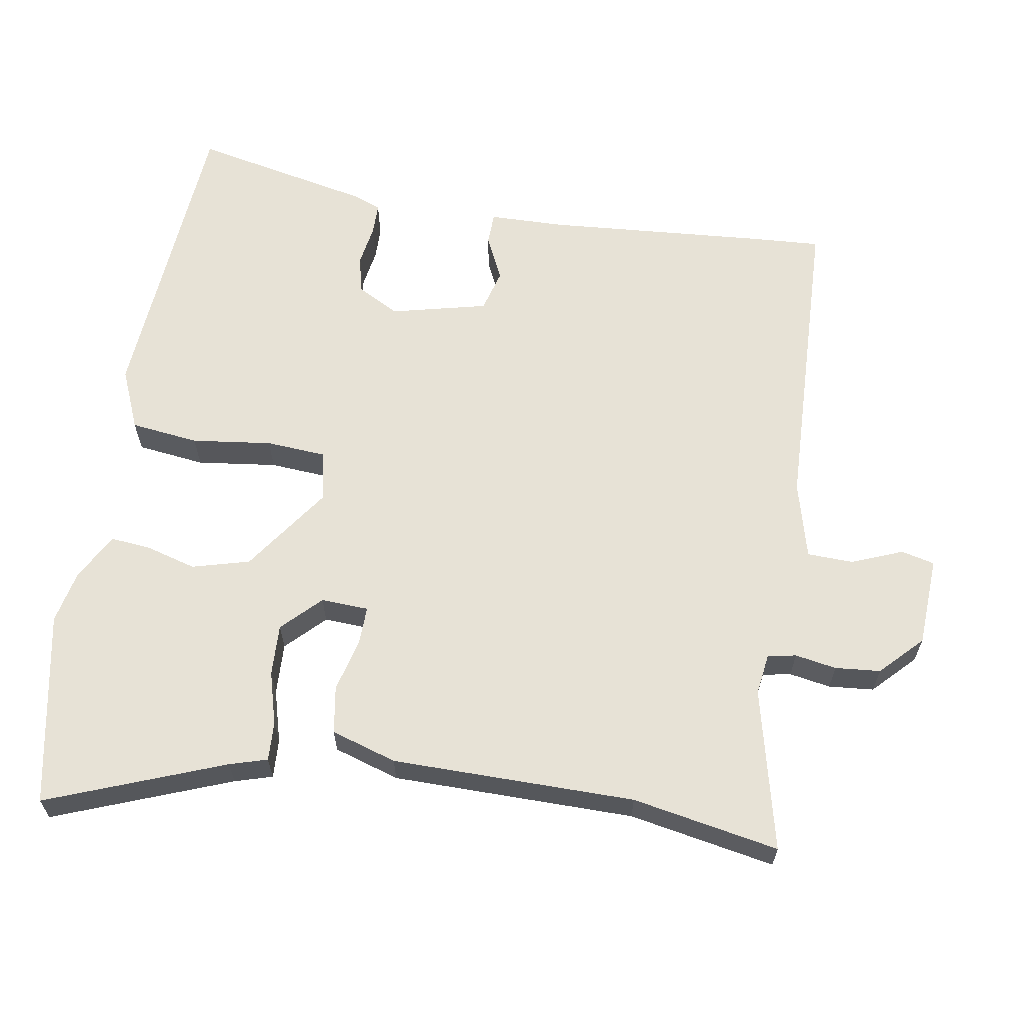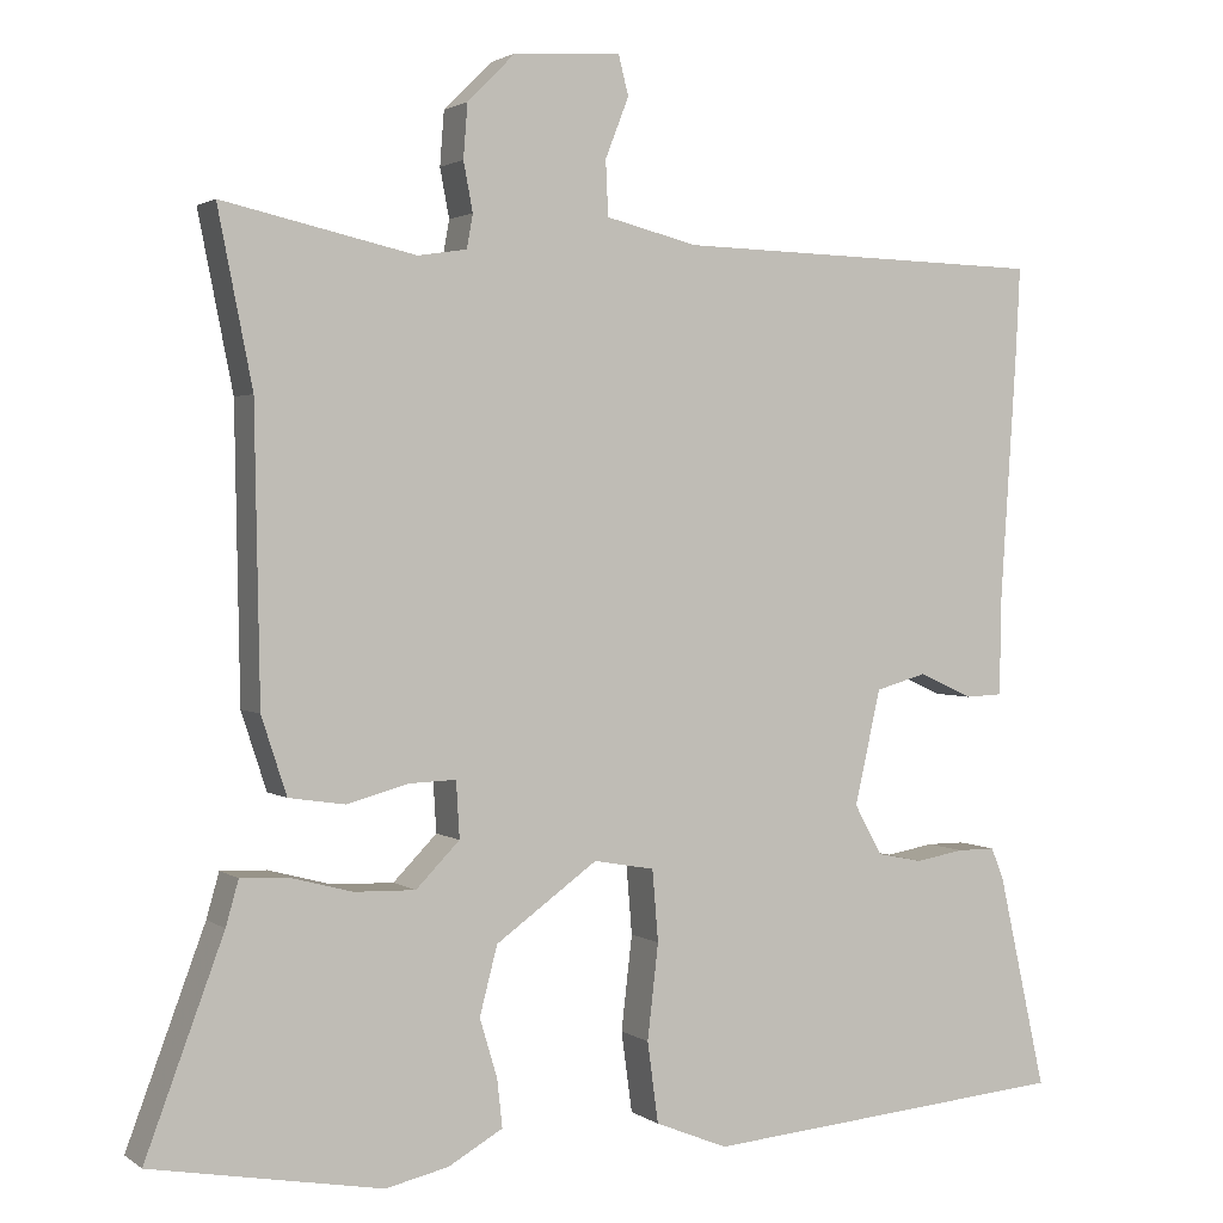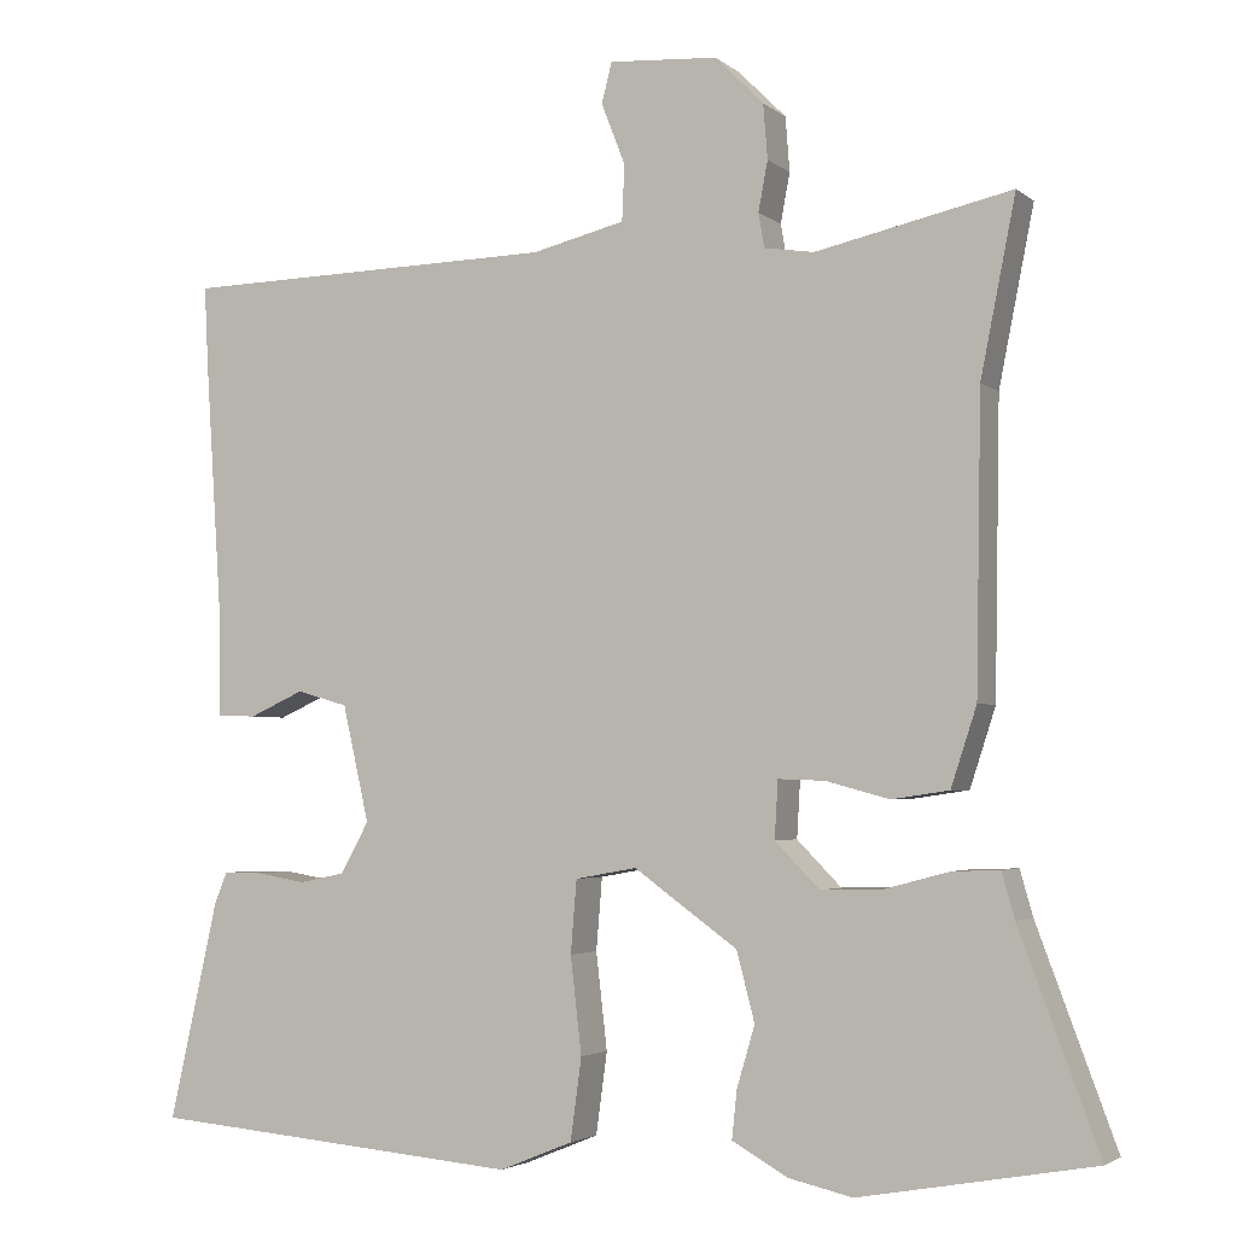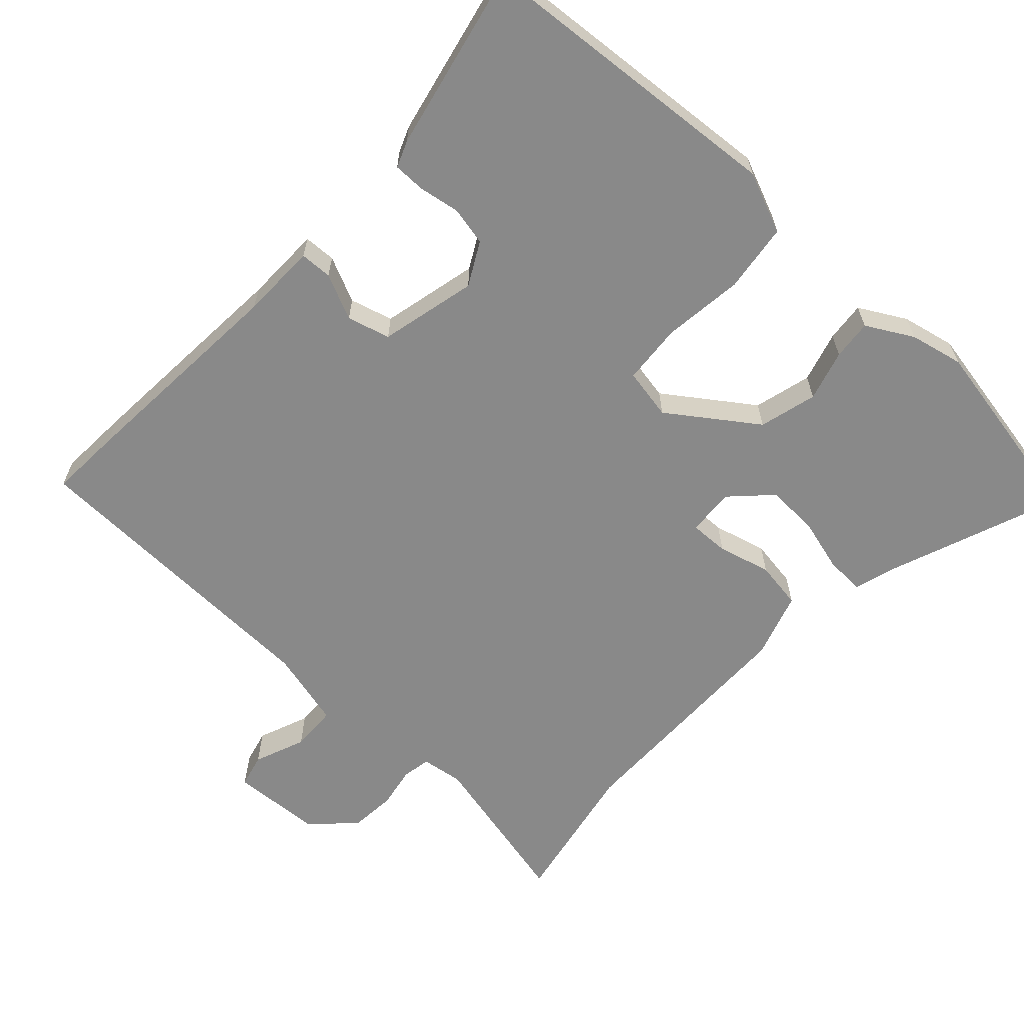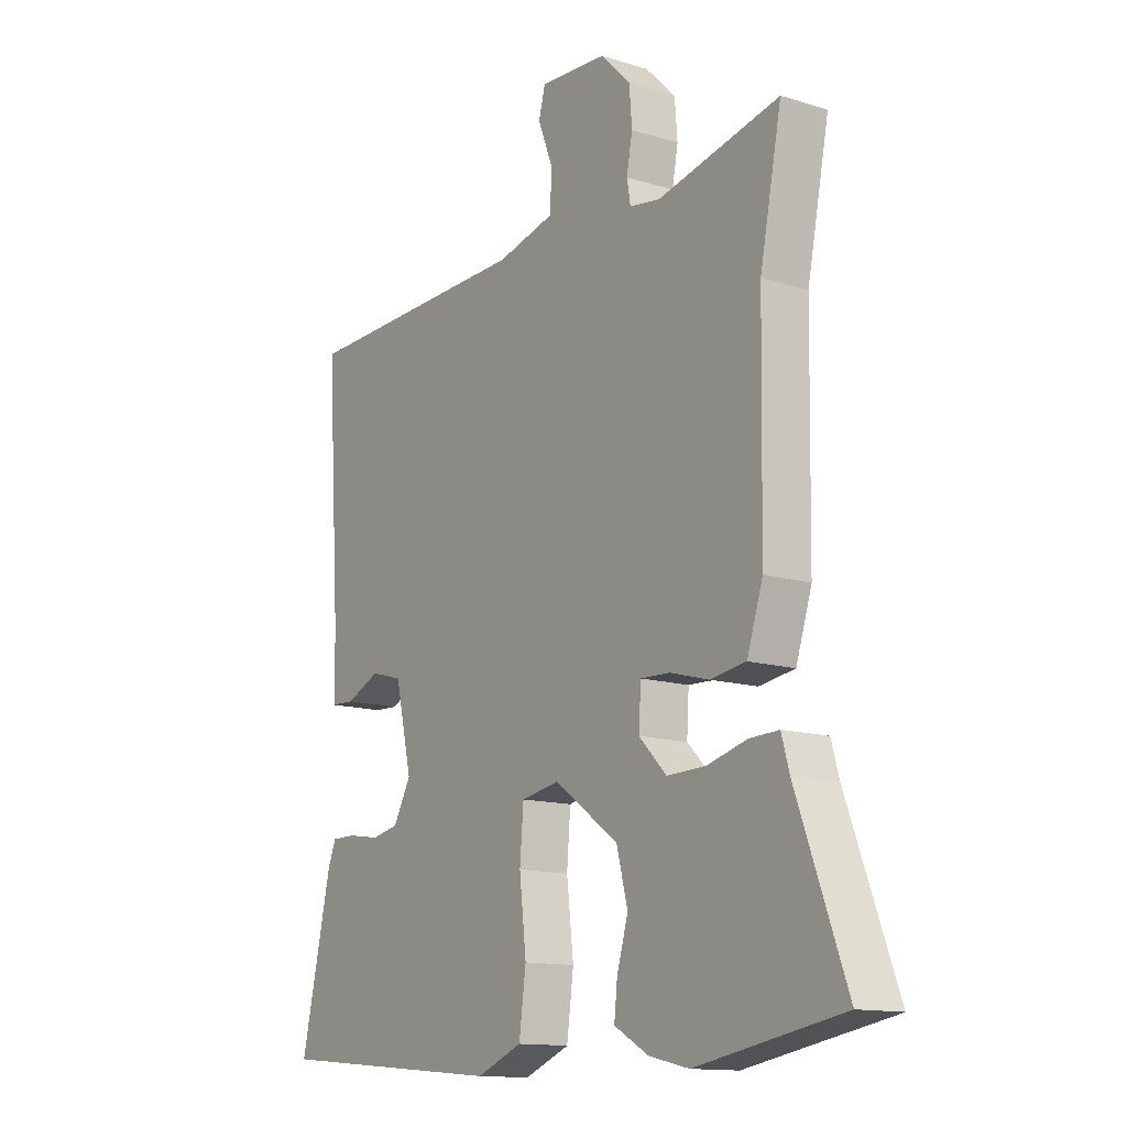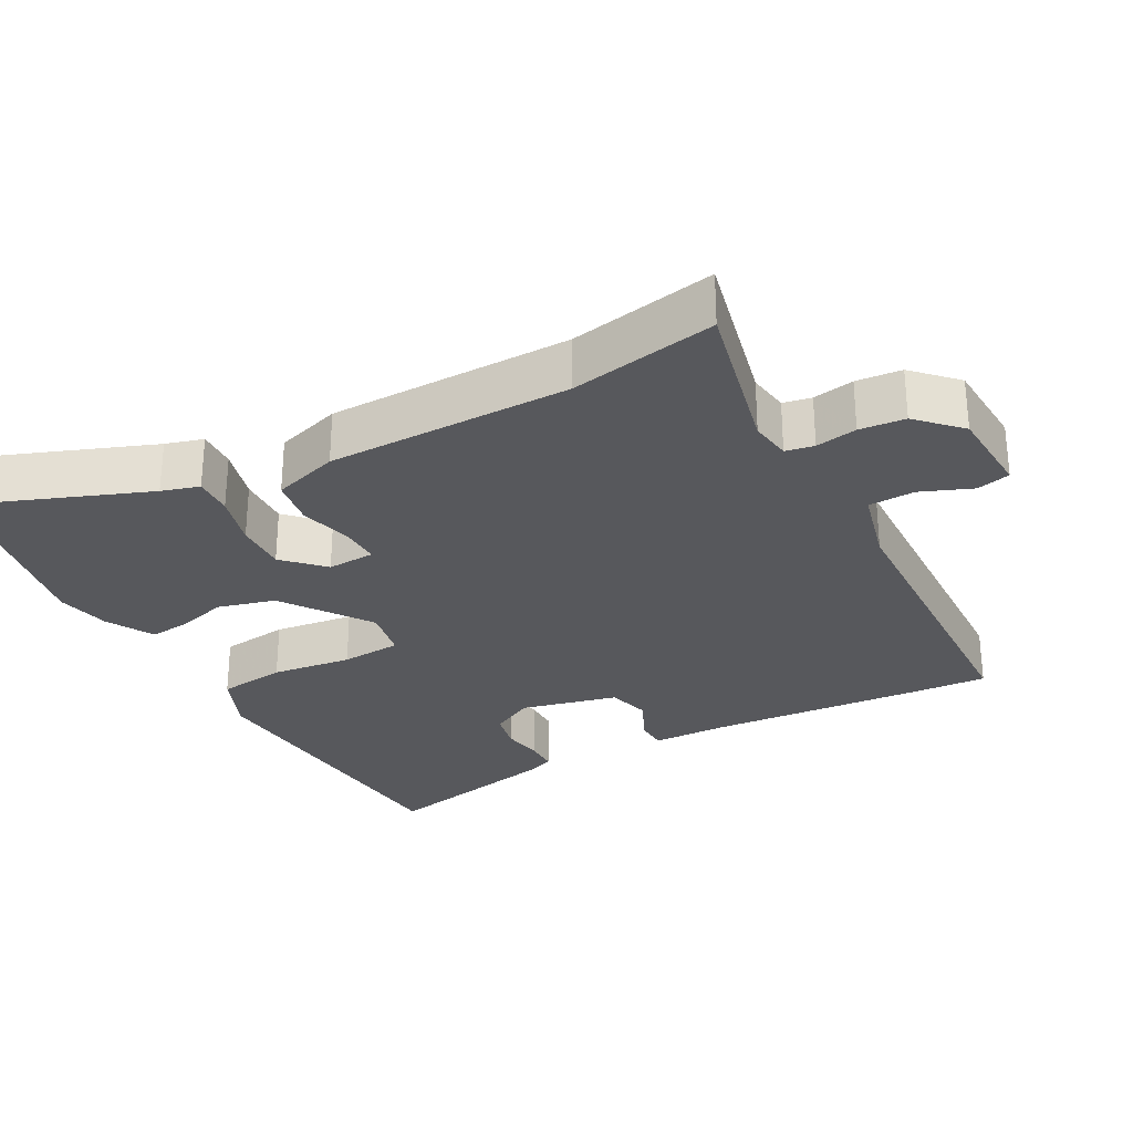
<metadata>
{"format":"obj","ext":"obj","renderer":"f3d","projection":"perspective","resolution":1024,"background":"white","views":[{"elev":63.0,"azim":-81.3,"up":"+Y"},{"elev":1.9,"azim":-25.1,"up":"+Z"},{"elev":-3.2,"azim":-156.1,"up":"+Z"},{"elev":-63.2,"azim":136.8,"up":"+Y"},{"elev":-13.5,"azim":-124.9,"up":"+Z"},{"elev":-28.7,"azim":-62.1,"up":"+Y"}]}
</metadata>
<code>
v -0.468 0.07 0.338
v -0.509 0.07 0.544
v -0.28 0.07 0.493
v -0.222 0.07 0.502
v -0.215 0.07 0.542
v -0.226 0.07 0.6
v -0.221 0.07 0.664
v -0.164 0.07 0.721
v -0.037 0.07 0.729
v -0.025 0.07 0.682
v -0.053 0.07 0.61
v -0.05 0.07 0.545
v 0.059 0.07 0.518
v 0.5 0.07 0.507
v 0.495 0.07 0.407
v 0.475 0.07 0.099
v 0.474 0.07 -0.008
v 0.429 0.07 -0.01
v 0.365 0.07 0.019
v 0.305 0.07 0.002
v 0.274 0.07 -0.134
v 0.307 0.07 -0.194
v 0.361 0.07 -0.205
v 0.419 0.07 -0.195
v 0.464 0.07 -0.195
v 0.479 0.07 -0.232
v 0.536 0.07 -0.487
v 0.099 0.07 -0.525
v 0.013 0.07 -0.49
v 0 0.07 -0.394
v 0.013 0.07 -0.281
v 0.006 0.07 -0.196
v -0.066 0.07 -0.183
v -0.187 0.07 -0.27
v -0.208 0.07 -0.351
v -0.187 0.07 -0.422
v -0.181 0.07 -0.478
v -0.246 0.07 -0.515
v -0.321 0.07 -0.532
v -0.595 0.07 -0.483
v -0.502 0.07 -0.233
v -0.487 0.07 -0.18
v -0.432 0.07 -0.182
v -0.357 0.07 -0.202
v -0.284 0.07 -0.204
v -0.232 0.07 -0.151
v -0.236 0.07 -0.084
v -0.291 0.07 -0.086
v -0.365 0.07 -0.106
v -0.432 0.07 -0.096
v -0.462 0.07 -0.004
v -0.468 0 0.338
v -0.509 0 0.544
v -0.28 0 0.493
v -0.222 0 0.502
v -0.215 0 0.542
v -0.226 0 0.6
v -0.221 0 0.664
v -0.164 0 0.721
v -0.037 0 0.729
v -0.025 0 0.682
v -0.053 0 0.61
v -0.05 0 0.545
v 0.059 0 0.518
v 0.5 0 0.507
v 0.495 0 0.407
v 0.475 0 0.099
v 0.474 0 -0.008
v 0.429 0 -0.01
v 0.365 0 0.019
v 0.305 0 0.002
v 0.274 0 -0.134
v 0.307 0 -0.194
v 0.361 0 -0.205
v 0.419 0 -0.195
v 0.464 0 -0.195
v 0.479 0 -0.232
v 0.536 0 -0.487
v 0.099 0 -0.525
v 0.013 0 -0.49
v 0 0 -0.394
v 0.013 0 -0.281
v 0.006 0 -0.196
v -0.066 0 -0.183
v -0.187 0 -0.27
v -0.208 0 -0.351
v -0.187 0 -0.422
v -0.181 0 -0.478
v -0.246 0 -0.515
v -0.321 0 -0.532
v -0.595 0 -0.483
v -0.502 0 -0.233
v -0.487 0 -0.18
v -0.432 0 -0.182
v -0.357 0 -0.202
v -0.284 0 -0.204
v -0.232 0 -0.151
v -0.236 0 -0.084
v -0.291 0 -0.086
v -0.365 0 -0.106
v -0.432 0 -0.096
v -0.462 0 -0.004
f 48 49 50 51
f 47 48 51 1
f 41 42 43 44
f 41 44 45
f 40 41 45
f 39 40 45
f 38 39 45 46
f 35 36 37 38
f 28 29 30 31
f 28 31 32
f 27 28 32
f 26 27 32
f 23 24 25 26
f 22 23 26 32
f 21 22 32 33
f 16 17 18 19
f 16 19 20
f 13 14 15 16
f 12 13 16 20
f 8 9 10 11
f 8 11 12
f 5 6 7 8
f 4 5 8 12
f 47 1 2 3
f 47 3 4
f 46 47 4 12
f 35 38 46 12
f 34 35 12
f 33 34 12
f 12 20 21 33
f 102 101 100 99
f 52 102 99 98
f 95 94 93 92
f 96 95 92
f 96 92 91
f 96 91 90
f 97 96 90 89
f 89 88 87 86
f 82 81 80 79
f 83 82 79
f 83 79 78
f 83 78 77
f 77 76 75 74
f 83 77 74 73
f 84 83 73 72
f 70 69 68 67
f 71 70 67
f 67 66 65 64
f 71 67 64 63
f 62 61 60 59
f 63 62 59
f 59 58 57 56
f 63 59 56 55
f 54 53 52 98
f 55 54 98
f 63 55 98 97
f 63 97 89 86
f 63 86 85
f 63 85 84
f 84 72 71 63
f 1 52 53 2
f 2 53 54 3
f 3 54 55 4
f 4 55 56 5
f 5 56 57 6
f 6 57 58 7
f 7 58 59 8
f 8 59 60 9
f 9 60 61 10
f 10 61 62 11
f 11 62 63 12
f 12 63 64 13
f 13 64 65 14
f 14 65 66 15
f 15 66 67 16
f 16 67 68 17
f 17 68 69 18
f 18 69 70 19
f 19 70 71 20
f 20 71 72 21
f 21 72 73 22
f 22 73 74 23
f 23 74 75 24
f 24 75 76 25
f 25 76 77 26
f 26 77 78 27
f 27 78 79 28
f 28 79 80 29
f 29 80 81 30
f 30 81 82 31
f 31 82 83 32
f 32 83 84 33
f 33 84 85 34
f 34 85 86 35
f 35 86 87 36
f 36 87 88 37
f 37 88 89 38
f 38 89 90 39
f 39 90 91 40
f 40 91 92 41
f 41 92 93 42
f 42 93 94 43
f 43 94 95 44
f 44 95 96 45
f 45 96 97 46
f 46 97 98 47
f 47 98 99 48
f 48 99 100 49
f 49 100 101 50
f 50 101 102 51
f 51 102 52 1

</code>
